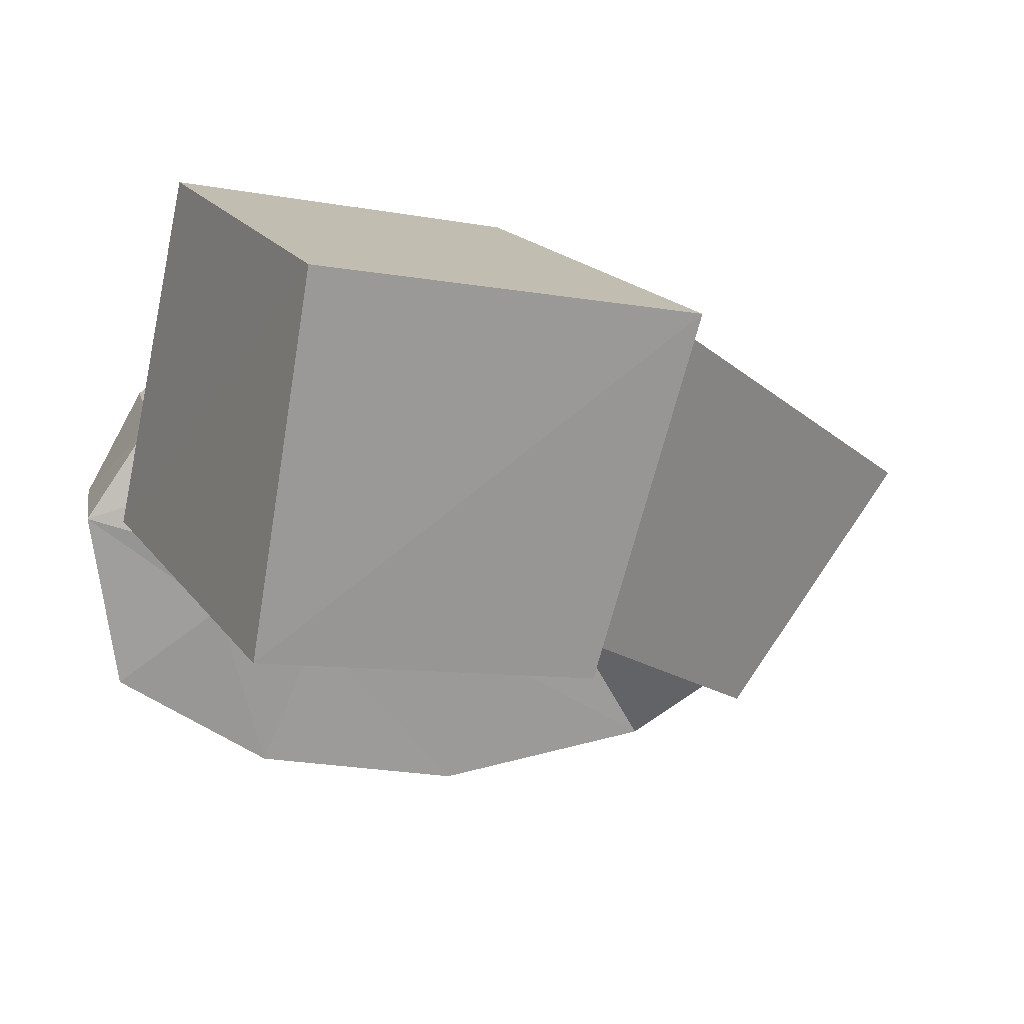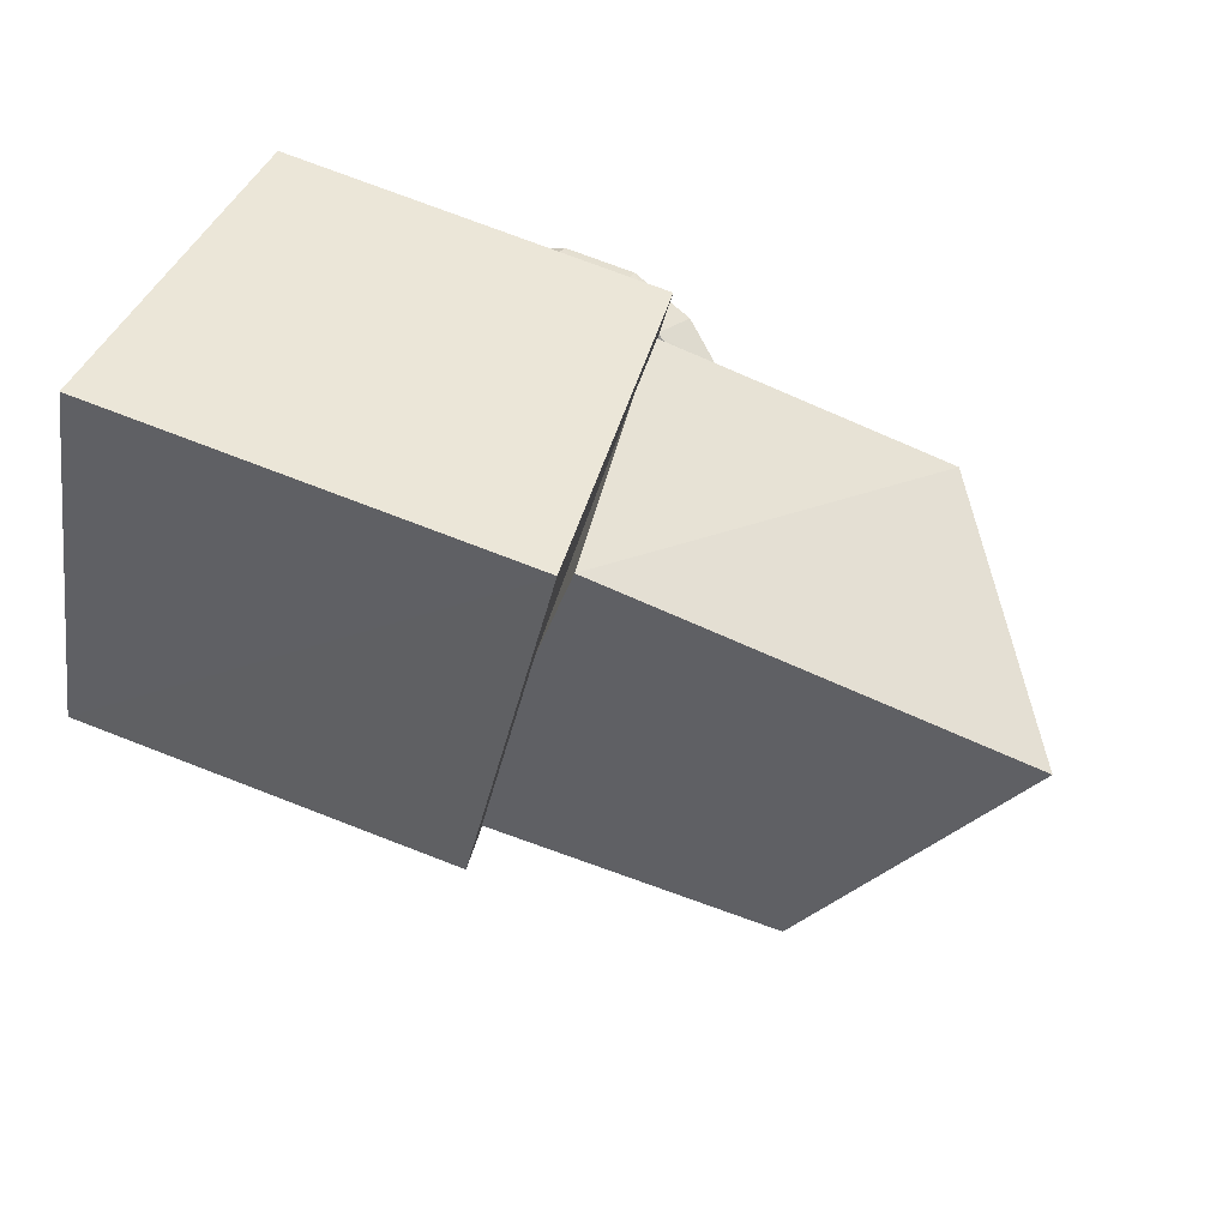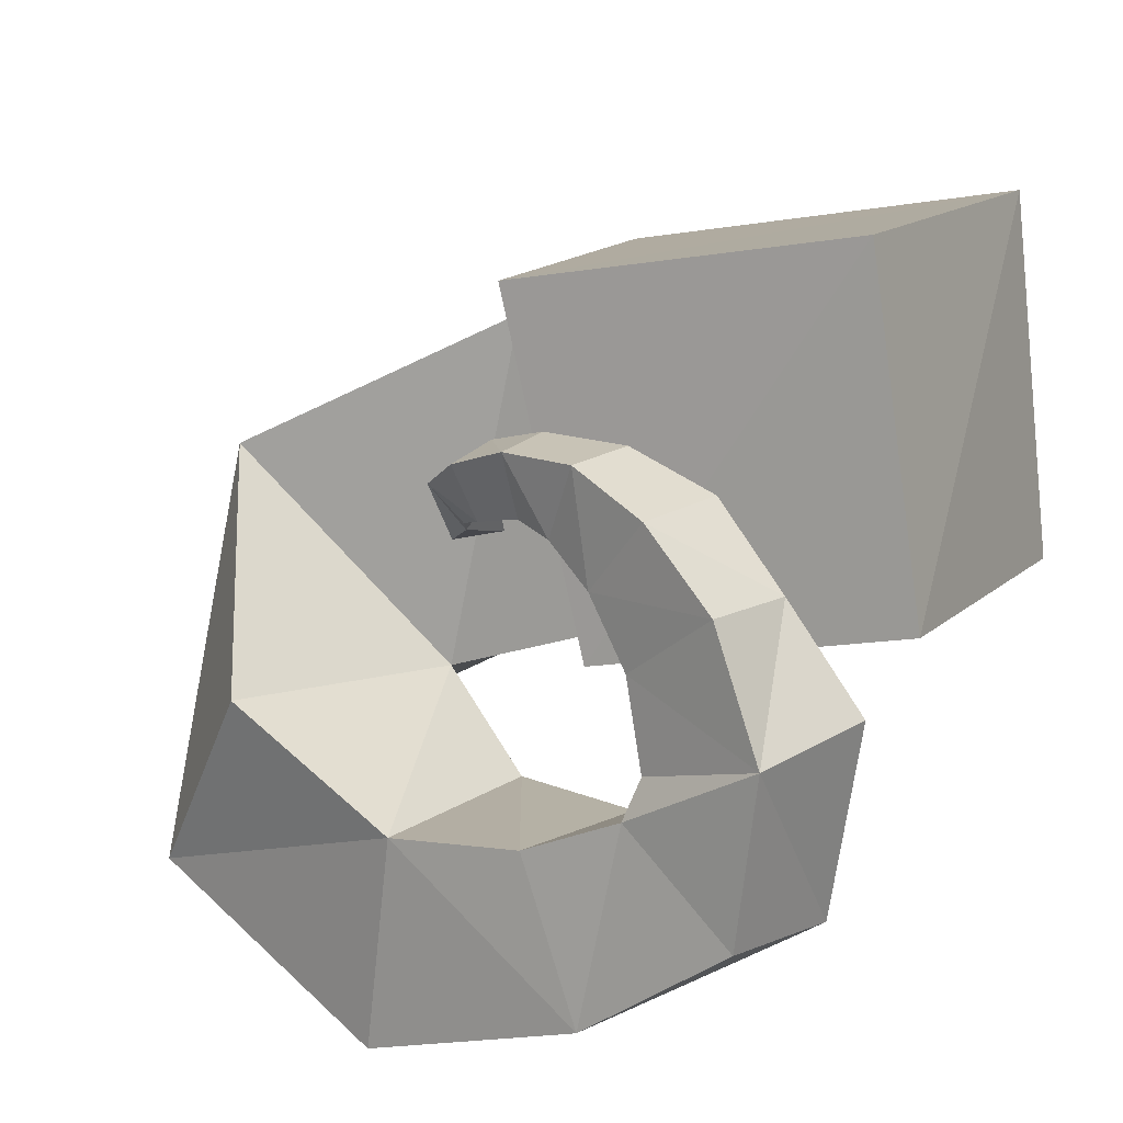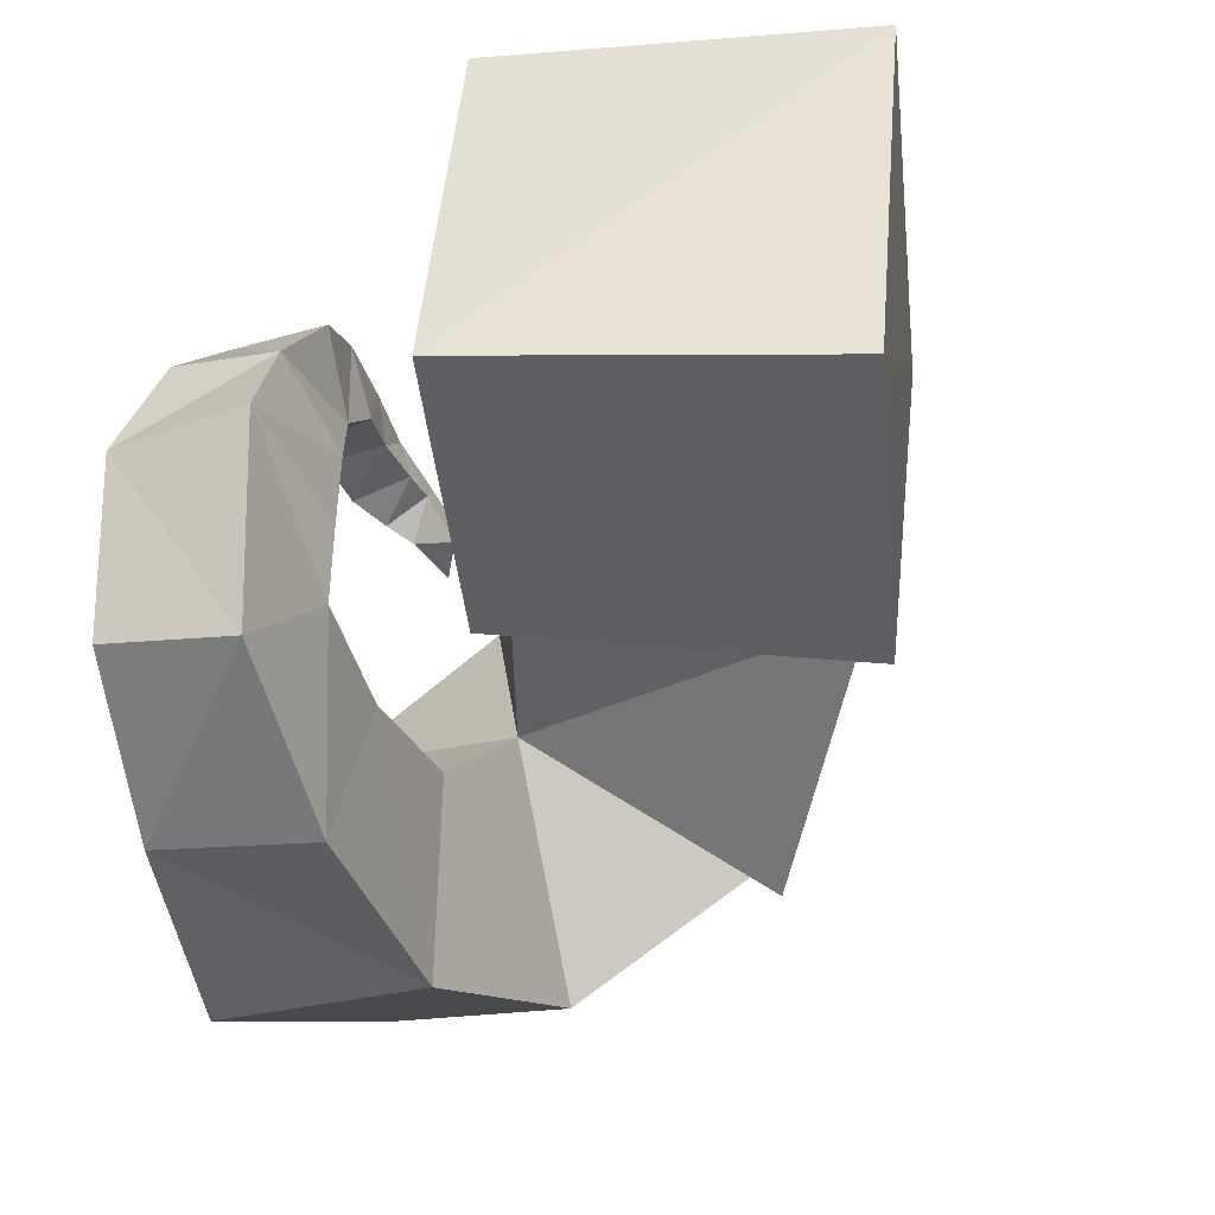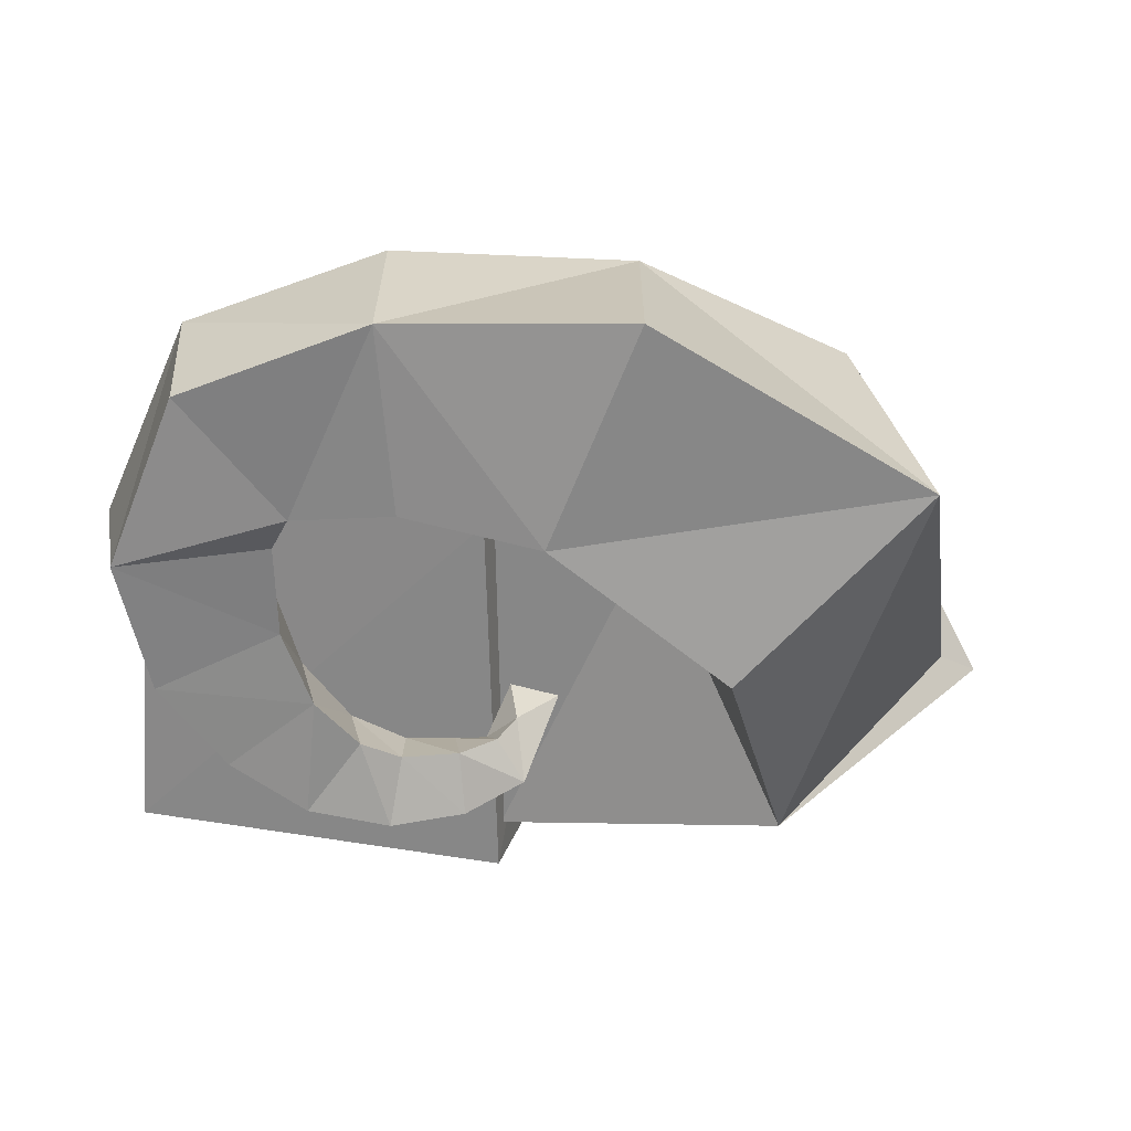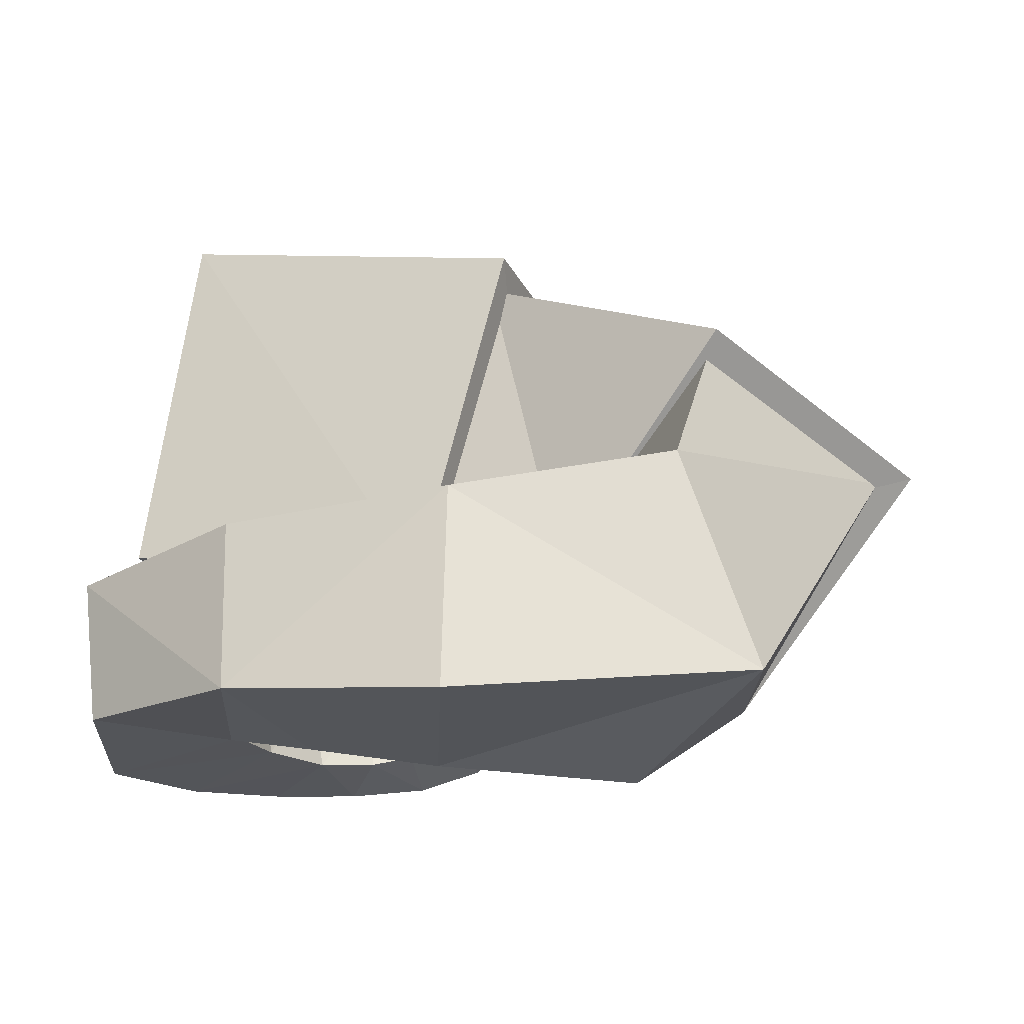
<metadata>
{"format":"obj","ext":"obj","renderer":"f3d","projection":"perspective","resolution":1024,"background":"white","views":[{"elev":16.2,"azim":161.9,"up":"+Z"},{"elev":38.1,"azim":-151.1,"up":"+Z"},{"elev":18.6,"azim":35.8,"up":"+Z"},{"elev":-28.5,"azim":107.6,"up":"+Z"},{"elev":-66.5,"azim":164.8,"up":"+Y"},{"elev":-26.1,"azim":-175.4,"up":"+Y"}]}
</metadata>
<code>
o Snake_Cube.014
v 0.4045 0.2852 0.1053
v 0.3455 0.668 0.06756
v 0.3319 0.2992 0.471
v 0.2866 0.6836 0.4485
v 0.07353 0.2178 0.02436
v -0.02545 0.5902 -0.01724
v -0.03771 0.2295 0.3935
v -0.1323 0.6035 0.361
v 0.07799 0.2568 0.05221
v -0.007749 0.5728 0.02453
v -0.03033 0.2526 0.3578
v -0.1266 0.5659 0.3365
v -0.2617 0.4209 -0.1277
v -0.2791 0.1171 0.2168
v -0.4772 0.3489 0.1016
v -0.08557 0.2088 -0.006541
v -0.2523 0.4082 -0.0976
v -0.4383 0.3411 0.09561
v -0.1617 -0.03541 0.01534
v -0.2157 0.221 -0.2364
v -0.2912 0.0001 -0.199
v 0.03565 -0.04261 -0.07288
v 0.009293 -0.04791 -0.2983
v 0.02642 0.1775 -0.09
v 0.005647 0.1648 -0.289
v 0.1679 -0.01615 -0.0599
v 0.1676 0.1683 -0.08696
v 0.2307 0.1543 -0.2417
v 0.2295 -0.01358 -0.2265
v 0.2595 0.01243 -0.01865
v 0.2819 0.1673 -0.04508
v 0.3963 0.1442 -0.1291
v 0.3842 0.003816 -0.1092
v 0.2911 0.174 0.02517
v 0.4249 0.151 0.07278
v 0.2671 0.03265 0.02034
v 0.4029 0.009572 0.06589
v 0.2597 0.1636 0.1159
v 0.2408 0.0449 0.1079
v 0.3404 0.02965 0.1851
v 0.3468 0.1382 0.1762
v 0.2682 0.1464 0.2532
v 0.1942 0.0527 0.1736
v 0.2576 0.04471 0.2526
v 0.2129 0.1466 0.1809
v 0.1421 0.06429 0.209
v 0.1744 0.05456 0.287
v 0.1536 0.1438 0.2222
v 0.1816 0.1325 0.2879
v 0.09387 0.05871 0.2845
v 0.09683 0.1355 0.228
v 0.09263 0.1244 0.2884
v 0.09988 0.07485 0.2179
v 0.04923 0.1427 0.2193
v 0.04722 0.08278 0.2035
v 0.02698 0.06968 0.2587
v 0.03307 0.1243 0.2708
v 0.01385 0.1049 0.1906
v -0.02249 0.097 0.2247
v 0.01969 0.149 0.2131
v -0.01153 0.1401 0.2426
v -0.03057 0.1617 0.2037
v -0.001382 0.1282 0.1747
v 0.008792 0.1749 0.1634
v -0.03694 0.1517 0.152
f 1 4 3
f 4 7 3
f 7 6 5
f 5 2 1
f 3 5 1
f 8 2 6
f 10 11 9
f 12 14 11
f 15 16 14
f 16 10 9
f 11 16 9
f 12 13 15
f 16 18 14
f 14 21 19
f 21 16 19
f 16 20 17
f 14 19 16
f 18 20 21
f 21 22 19
f 22 25 24
f 24 20 16
f 22 16 19
f 21 25 23
f 22 29 26
f 29 27 26
f 27 25 24
f 26 24 22
f 29 25 28
f 29 30 26
f 33 31 30
f 31 28 27
f 30 27 26
f 29 32 33
f 30 37 36
f 37 34 36
f 35 31 34
f 36 31 30
f 37 32 35
f 37 39 36
f 39 41 38
f 38 35 34
f 39 34 36
f 37 41 40
f 40 43 39
f 44 45 43
f 45 41 38
f 39 45 38
f 44 41 42
f 43 47 46
f 46 49 48
f 49 45 48
f 43 48 45
f 44 49 47
f 46 50 53
f 53 52 51
f 52 48 51
f 53 48 46
f 47 52 50
f 53 56 55
f 55 57 54
f 57 51 54
f 55 51 53
f 50 57 56
f 55 59 58
f 58 61 60
f 60 57 54
f 58 54 55
f 59 57 61
f 59 63 58
f 63 62 64
f 62 60 64
f 63 60 58
f 59 62 65
f 63 62 65
f 64 62 63
f 63 65 64
f 1 2 4
f 4 8 7
f 7 8 6
f 5 6 2
f 3 7 5
f 8 4 2
f 10 12 11
f 12 15 14
f 15 13 16
f 16 13 10
f 11 14 16
f 12 10 13
f 16 17 18
f 14 18 21
f 21 20 16
f 18 17 20
f 21 23 22
f 22 23 25
f 24 25 20
f 22 24 16
f 21 20 25
f 22 23 29
f 29 28 27
f 27 28 25
f 26 27 24
f 29 23 25
f 29 33 30
f 33 32 31
f 31 32 28
f 30 31 27
f 29 28 32
f 30 33 37
f 37 35 34
f 35 32 31
f 36 34 31
f 37 33 32
f 37 40 39
f 39 40 41
f 38 41 35
f 39 38 34
f 37 35 41
f 40 44 43
f 44 42 45
f 45 42 41
f 39 43 45
f 44 40 41
f 43 44 47
f 46 47 49
f 49 42 45
f 43 46 48
f 44 42 49
f 46 47 50
f 53 50 52
f 52 49 48
f 53 51 48
f 47 49 52
f 53 50 56
f 55 56 57
f 57 52 51
f 55 54 51
f 50 52 57
f 55 56 59
f 58 59 61
f 60 61 57
f 58 60 54
f 59 56 57
f 59 65 63
f 63 65 62
f 62 61 60
f 63 64 60
f 59 61 62
f 64 65 62

</code>
